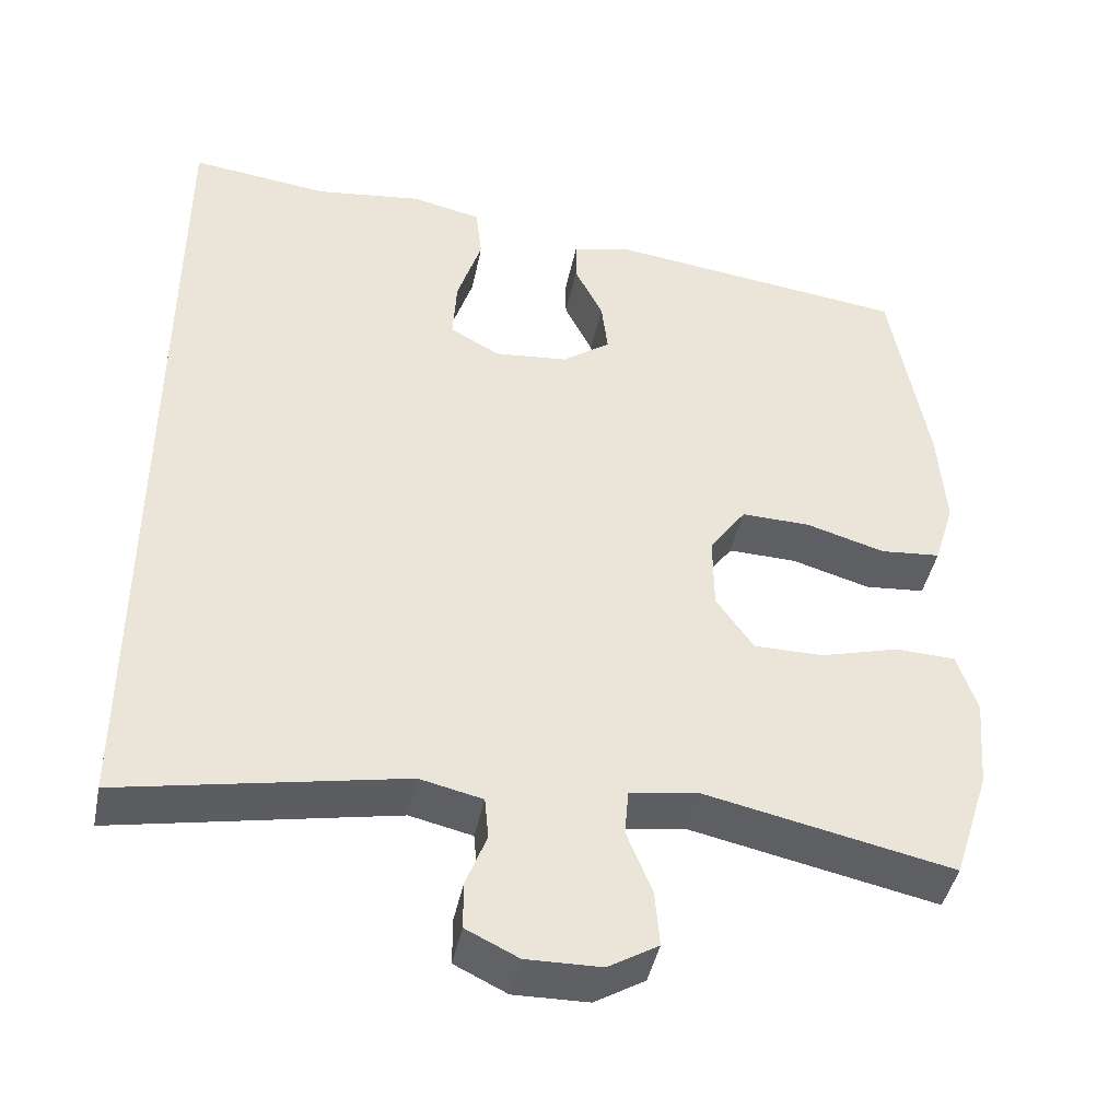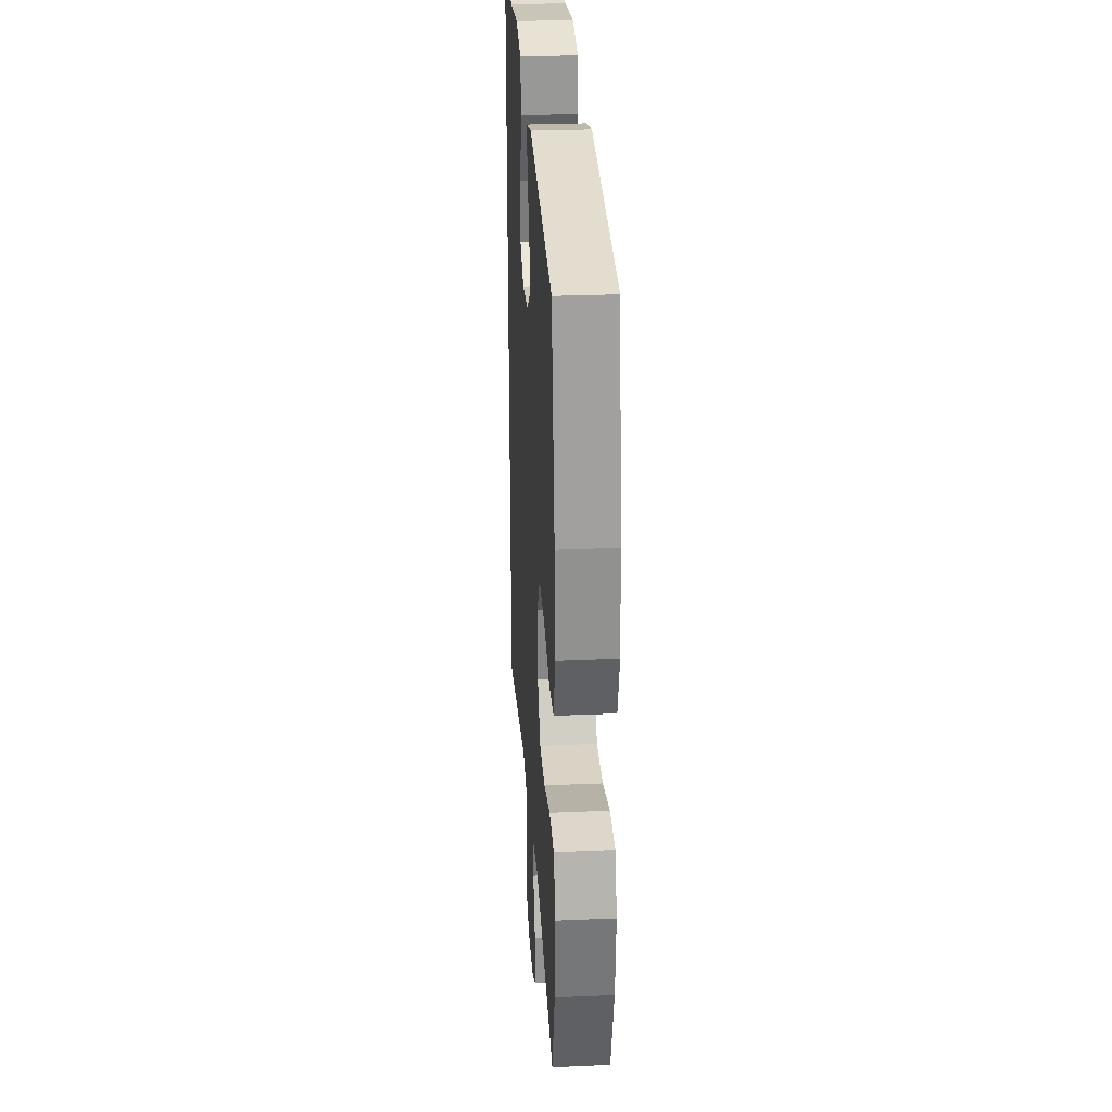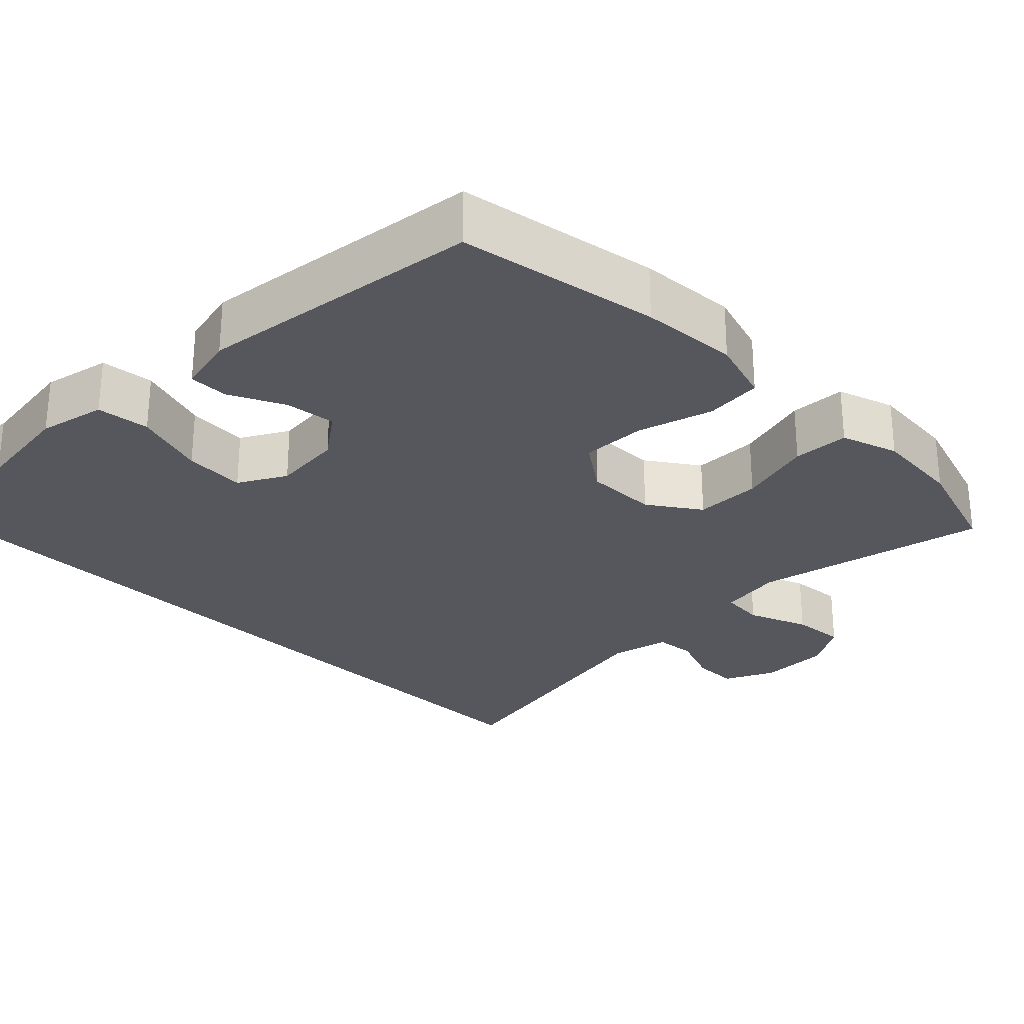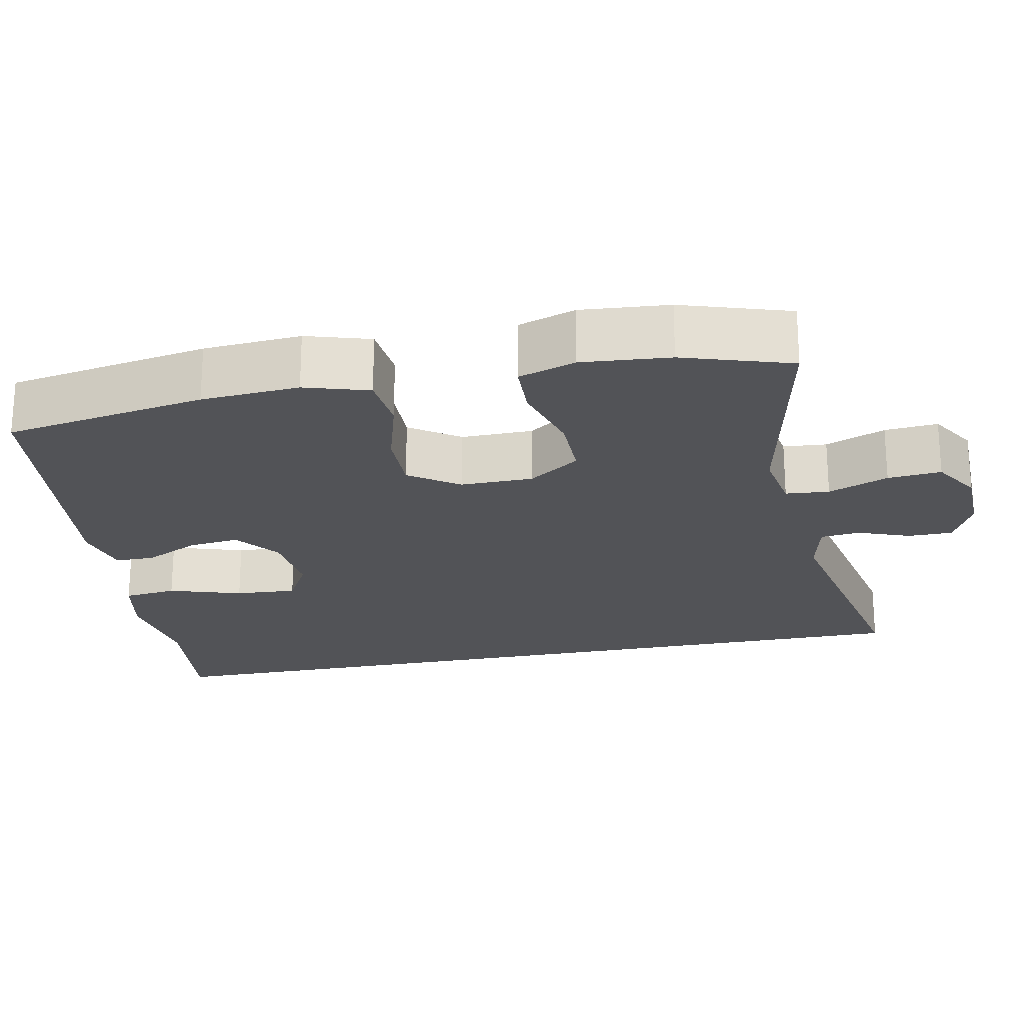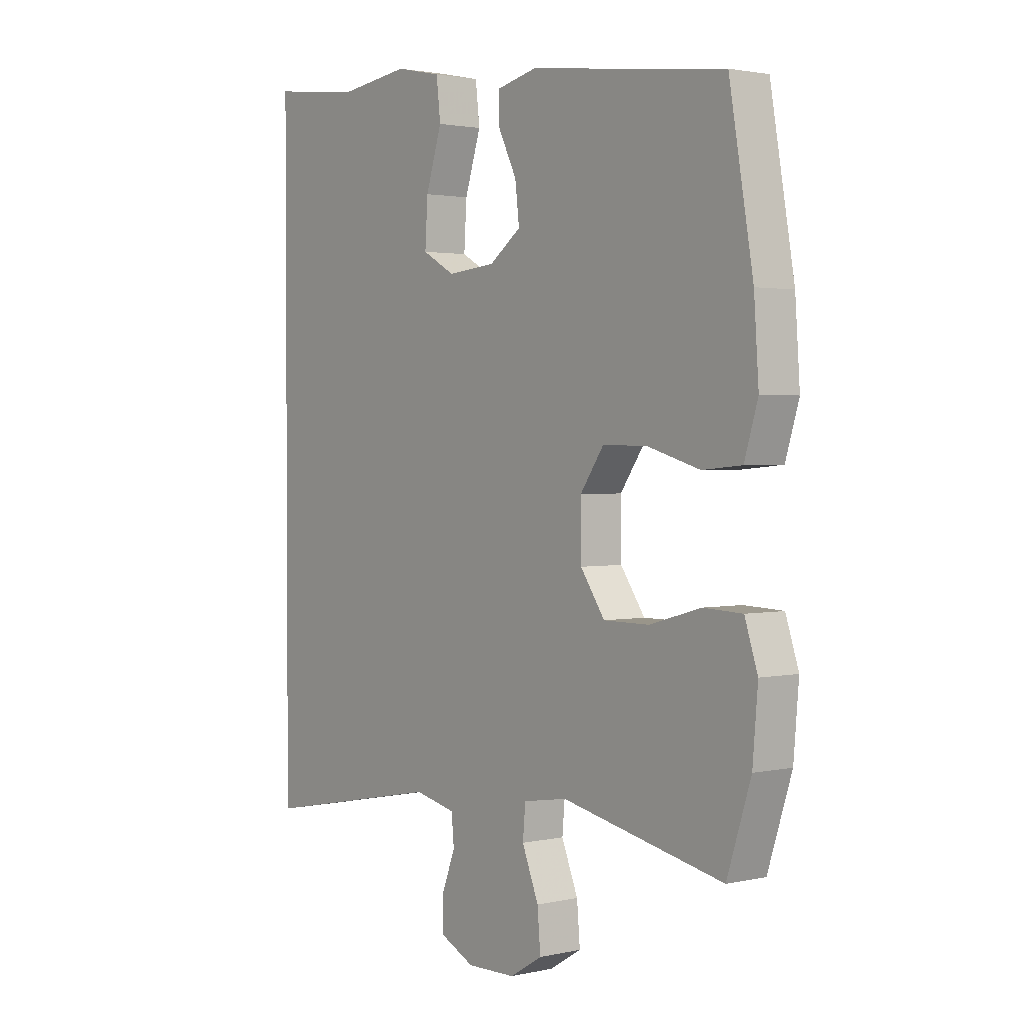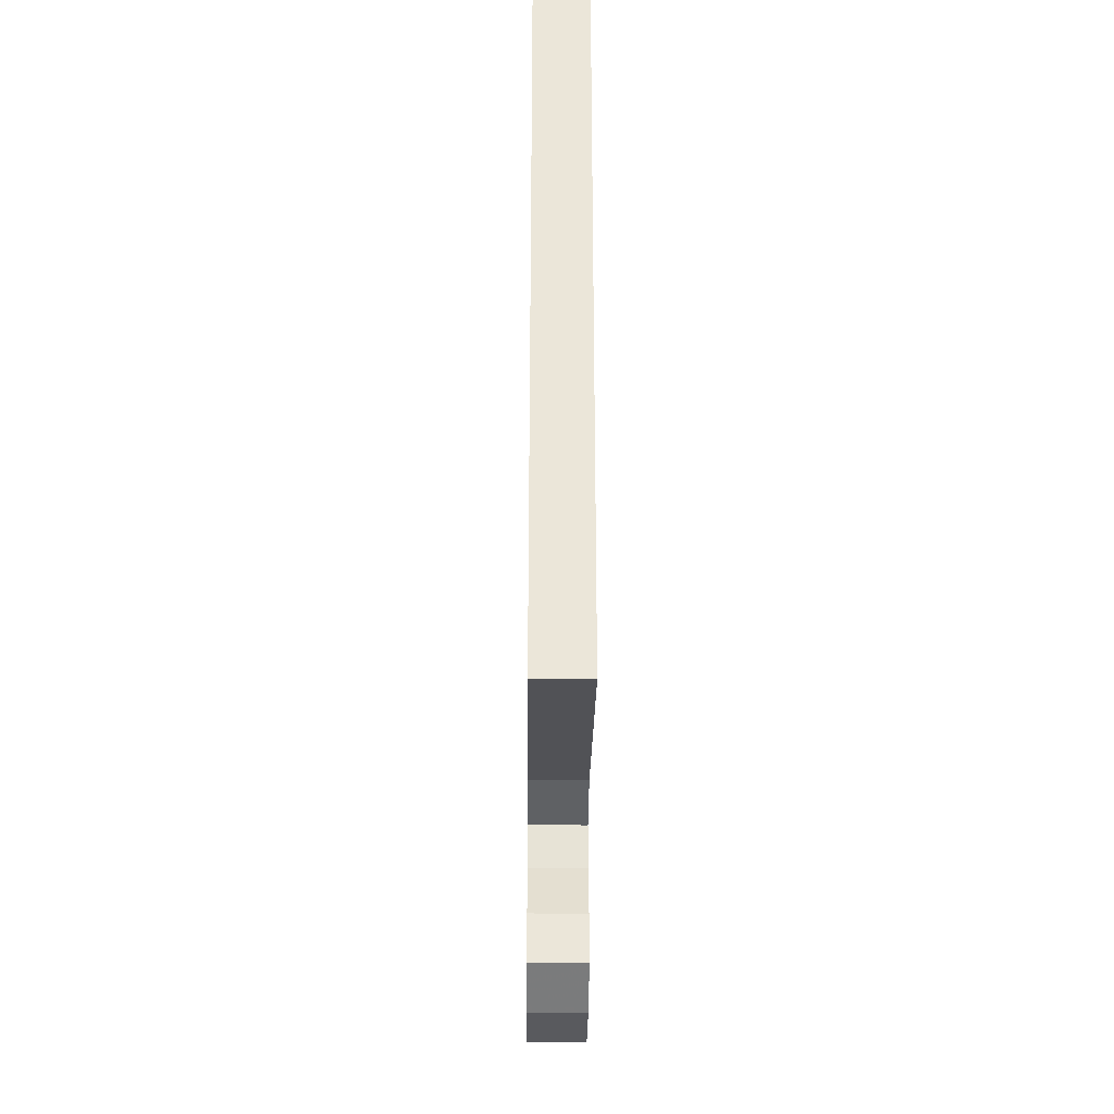
<metadata>
{"format":"obj","ext":"obj","renderer":"f3d","projection":"perspective","resolution":1024,"background":"white","views":[{"elev":-43.6,"azim":-11.6,"up":"+Z"},{"elev":28.3,"azim":86.3,"up":"+Z"},{"elev":-27.6,"azim":44.8,"up":"+Y"},{"elev":-22.3,"azim":101.5,"up":"+Y"},{"elev":2.0,"azim":51.9,"up":"+Z"},{"elev":-32.5,"azim":-90.6,"up":"+Z"}]}
</metadata>
<code>
v -0.5 0.07 0.588
v -0.325 0.07 0.567
v -0.19 0.07 0.585
v -0.101 0.07 0.566
v -0.093 0.07 0.495
v -0.124 0.07 0.398
v -0.129 0.07 0.316
v -0.066 0.07 0.281
v 0.027 0.07 0.29
v 0.088 0.07 0.335
v 0.08 0.07 0.403
v 0.044 0.07 0.476
v 0.044 0.07 0.529
v 0.121 0.07 0.547
v 0.5 0.07 0.5
v 0.546 0.07 0.232
v 0.555 0.07 0.102
v 0.529 0.07 0.017
v 0.453 0.07 0.01
v 0.353 0.07 0.039
v 0.266 0.07 0.041
v 0.22 0.07 -0.025
v 0.221 0.07 -0.121
v 0.268 0.07 -0.189
v 0.356 0.07 -0.189
v 0.456 0.07 -0.161
v 0.531 0.07 -0.164
v 0.556 0.07 -0.24
v 0.546 0.07 -0.357
v 0.5 0.07 -0.5
v 0.187 0.07 -0.434
v 0.102 0.07 -0.448
v 0.097 0.07 -0.506
v 0.129 0.07 -0.586
v 0.135 0.07 -0.657
v 0.072 0.07 -0.695
v -0.022 0.07 -0.697
v -0.088 0.07 -0.665
v -0.088 0.07 -0.605
v -0.062 0.07 -0.537
v -0.067 0.07 -0.484
v -0.146 0.07 -0.466
v -0.5 0.07 -0.536
v -0.5 0 0.588
v -0.325 0 0.567
v -0.19 0 0.585
v -0.101 0 0.566
v -0.093 0 0.495
v -0.124 0 0.398
v -0.129 0 0.316
v -0.066 0 0.281
v 0.027 0 0.29
v 0.088 0 0.335
v 0.08 0 0.403
v 0.044 0 0.476
v 0.044 0 0.529
v 0.121 0 0.547
v 0.5 0 0.5
v 0.546 0 0.232
v 0.555 0 0.102
v 0.529 0 0.017
v 0.453 0 0.01
v 0.353 0 0.039
v 0.266 0 0.041
v 0.22 0 -0.025
v 0.221 0 -0.121
v 0.268 0 -0.189
v 0.356 0 -0.189
v 0.456 0 -0.161
v 0.531 0 -0.164
v 0.556 0 -0.24
v 0.546 0 -0.357
v 0.5 0 -0.5
v 0.187 0 -0.434
v 0.102 0 -0.448
v 0.097 0 -0.506
v 0.129 0 -0.586
v 0.135 0 -0.657
v 0.072 0 -0.695
v -0.022 0 -0.697
v -0.088 0 -0.665
v -0.088 0 -0.605
v -0.062 0 -0.537
v -0.067 0 -0.484
v -0.146 0 -0.466
v -0.5 0 -0.536
f 42 43 1 2
f 41 42 2 3
f 38 39 40
f 37 38 40
f 36 37 40
f 35 36 40
f 34 35 40
f 33 34 40
f 32 33 40 41
f 29 30 31
f 28 29 31
f 27 28 31
f 26 27 31
f 25 26 31
f 24 25 31 32
f 23 24 32 41
f 18 19 20
f 17 18 20
f 16 17 20
f 15 16 20
f 14 15 20
f 13 14 20
f 12 13 20
f 11 12 20
f 10 11 20 21
f 9 10 21 22
f 3 4 5 6
f 3 6 7
f 41 3 7
f 22 23 41
f 9 22 41
f 8 9 41
f 7 8 41
f 45 44 86 85
f 46 45 85 84
f 83 82 81
f 83 81 80
f 83 80 79
f 83 79 78
f 83 78 77
f 83 77 76
f 84 83 76 75
f 74 73 72
f 74 72 71
f 74 71 70
f 74 70 69
f 74 69 68
f 75 74 68 67
f 84 75 67 66
f 63 62 61
f 63 61 60
f 63 60 59
f 63 59 58
f 63 58 57
f 63 57 56
f 63 56 55
f 63 55 54
f 64 63 54 53
f 65 64 53 52
f 49 48 47 46
f 50 49 46
f 50 46 84
f 84 66 65
f 84 65 52
f 84 52 51
f 84 51 50
f 1 44 45 2
f 2 45 46 3
f 3 46 47 4
f 4 47 48 5
f 5 48 49 6
f 6 49 50 7
f 7 50 51 8
f 8 51 52 9
f 9 52 53 10
f 10 53 54 11
f 11 54 55 12
f 12 55 56 13
f 13 56 57 14
f 14 57 58 15
f 15 58 59 16
f 16 59 60 17
f 17 60 61 18
f 18 61 62 19
f 19 62 63 20
f 20 63 64 21
f 21 64 65 22
f 22 65 66 23
f 23 66 67 24
f 24 67 68 25
f 25 68 69 26
f 26 69 70 27
f 27 70 71 28
f 28 71 72 29
f 29 72 73 30
f 30 73 74 31
f 31 74 75 32
f 32 75 76 33
f 33 76 77 34
f 34 77 78 35
f 35 78 79 36
f 36 79 80 37
f 37 80 81 38
f 38 81 82 39
f 39 82 83 40
f 40 83 84 41
f 41 84 85 42
f 42 85 86 43
f 43 86 44 1

</code>
